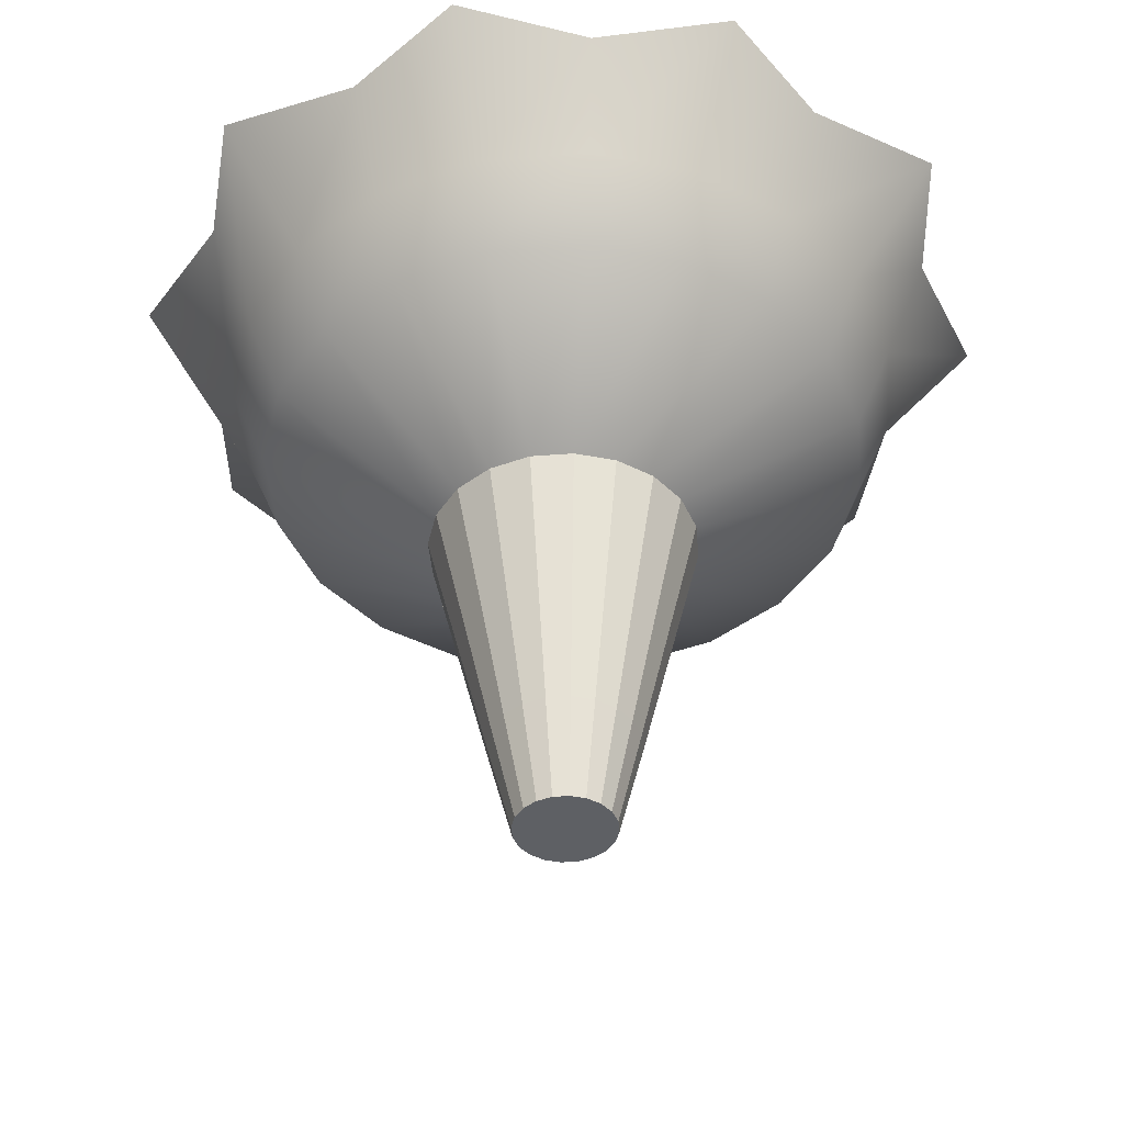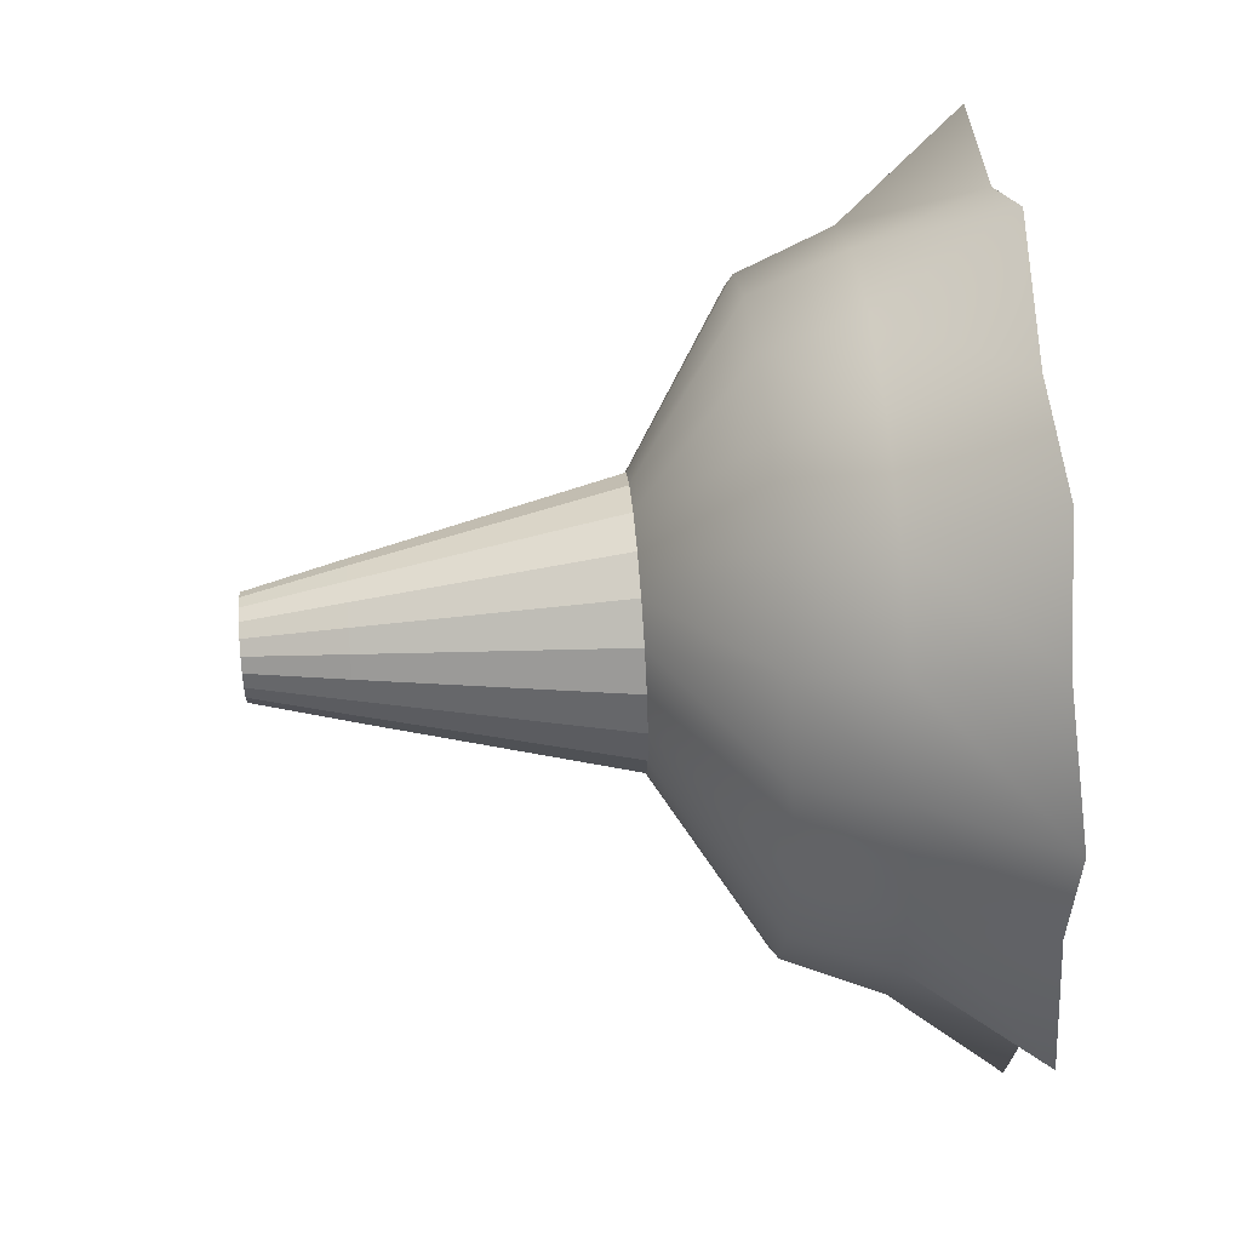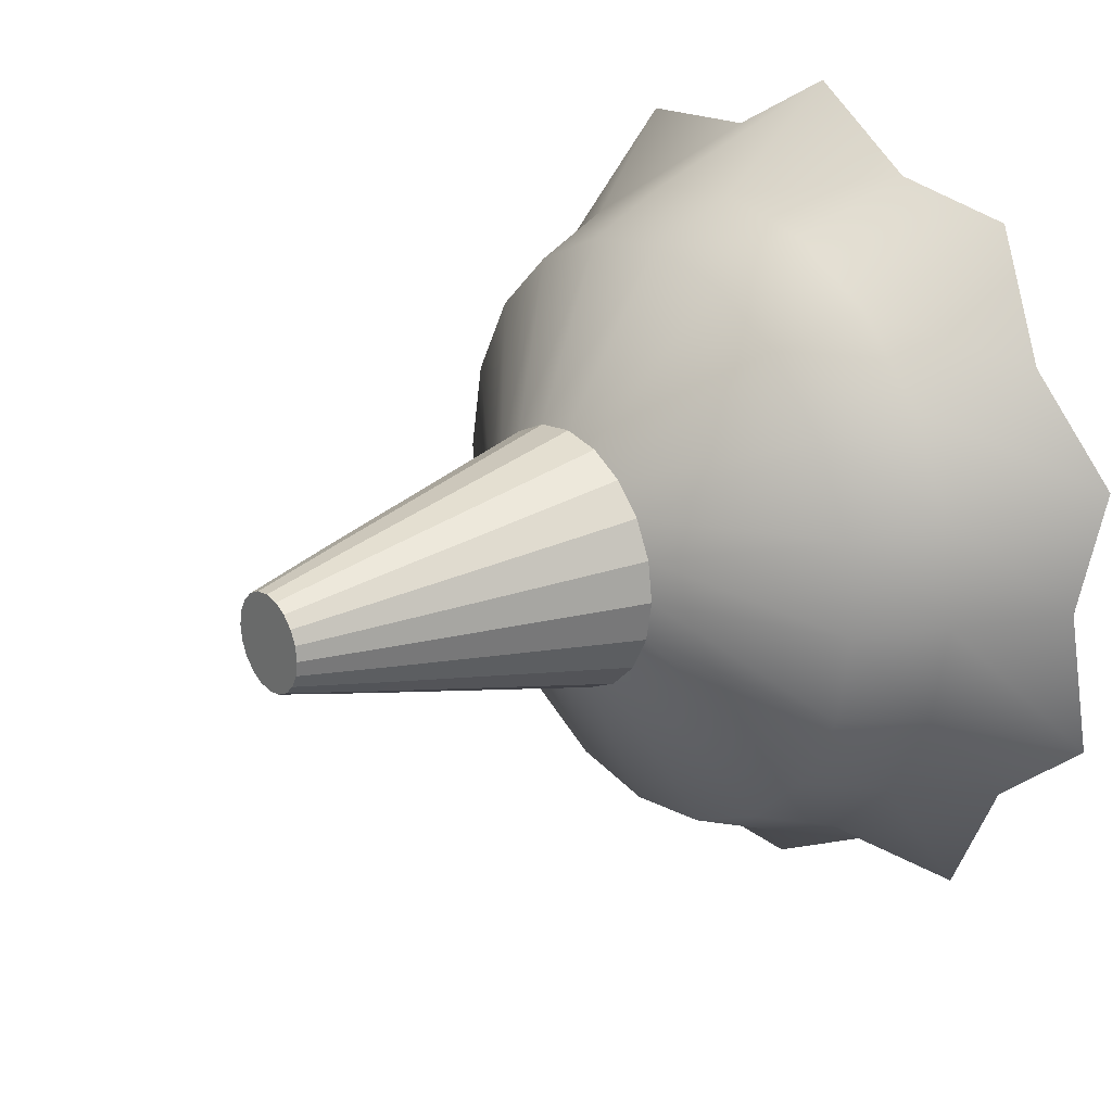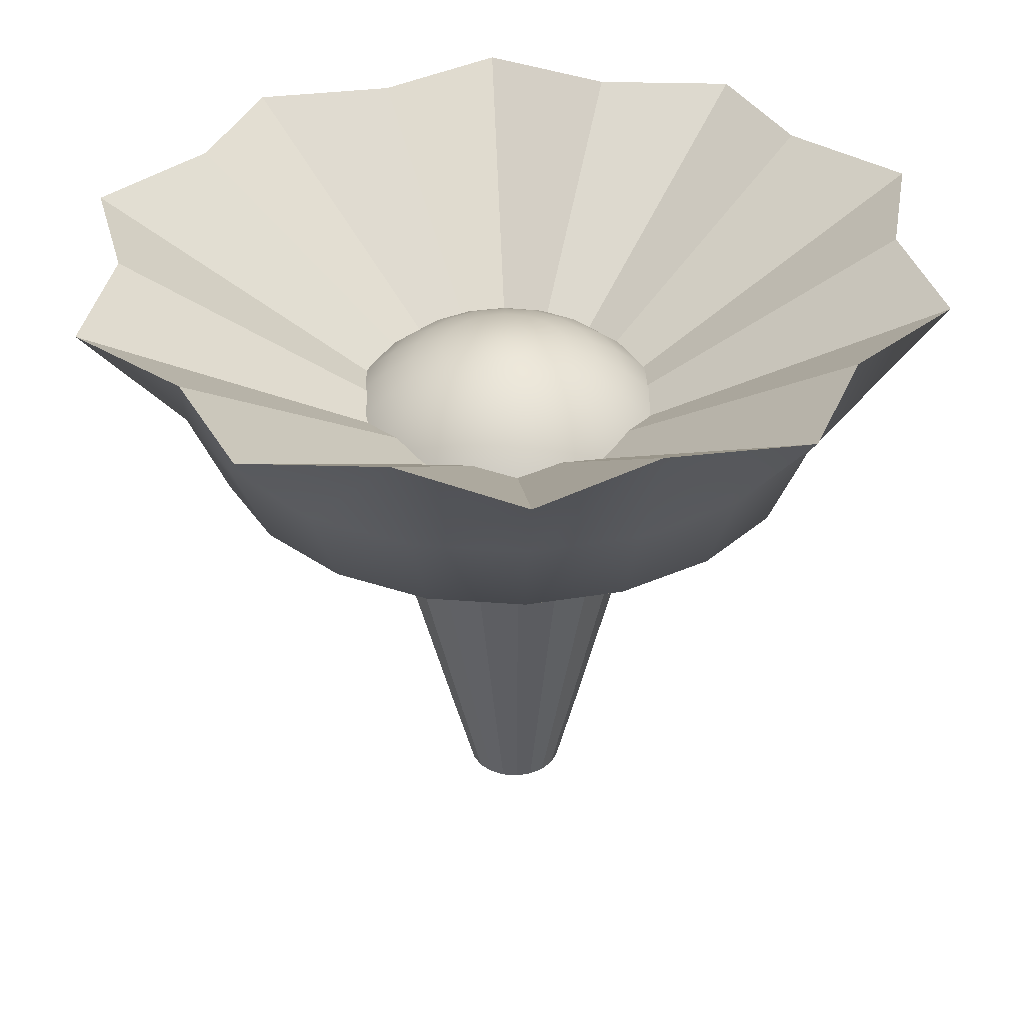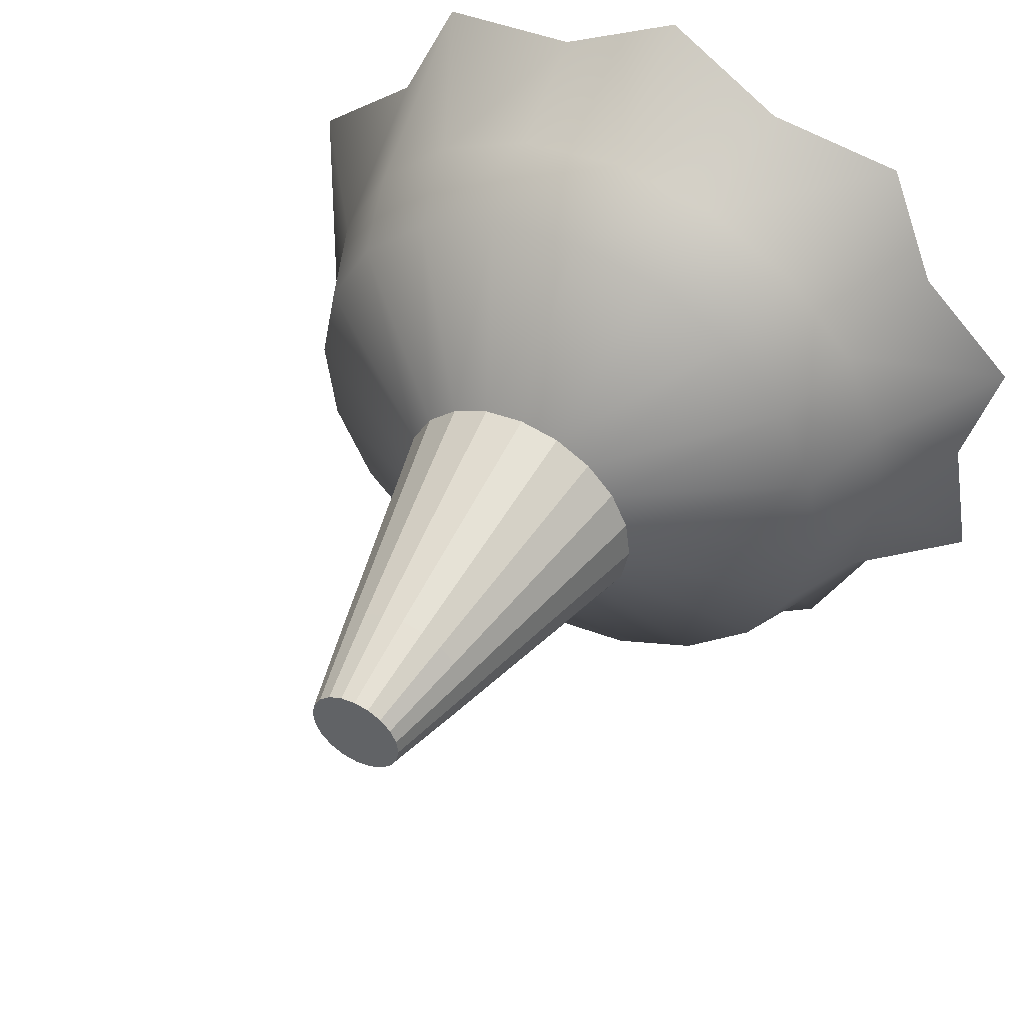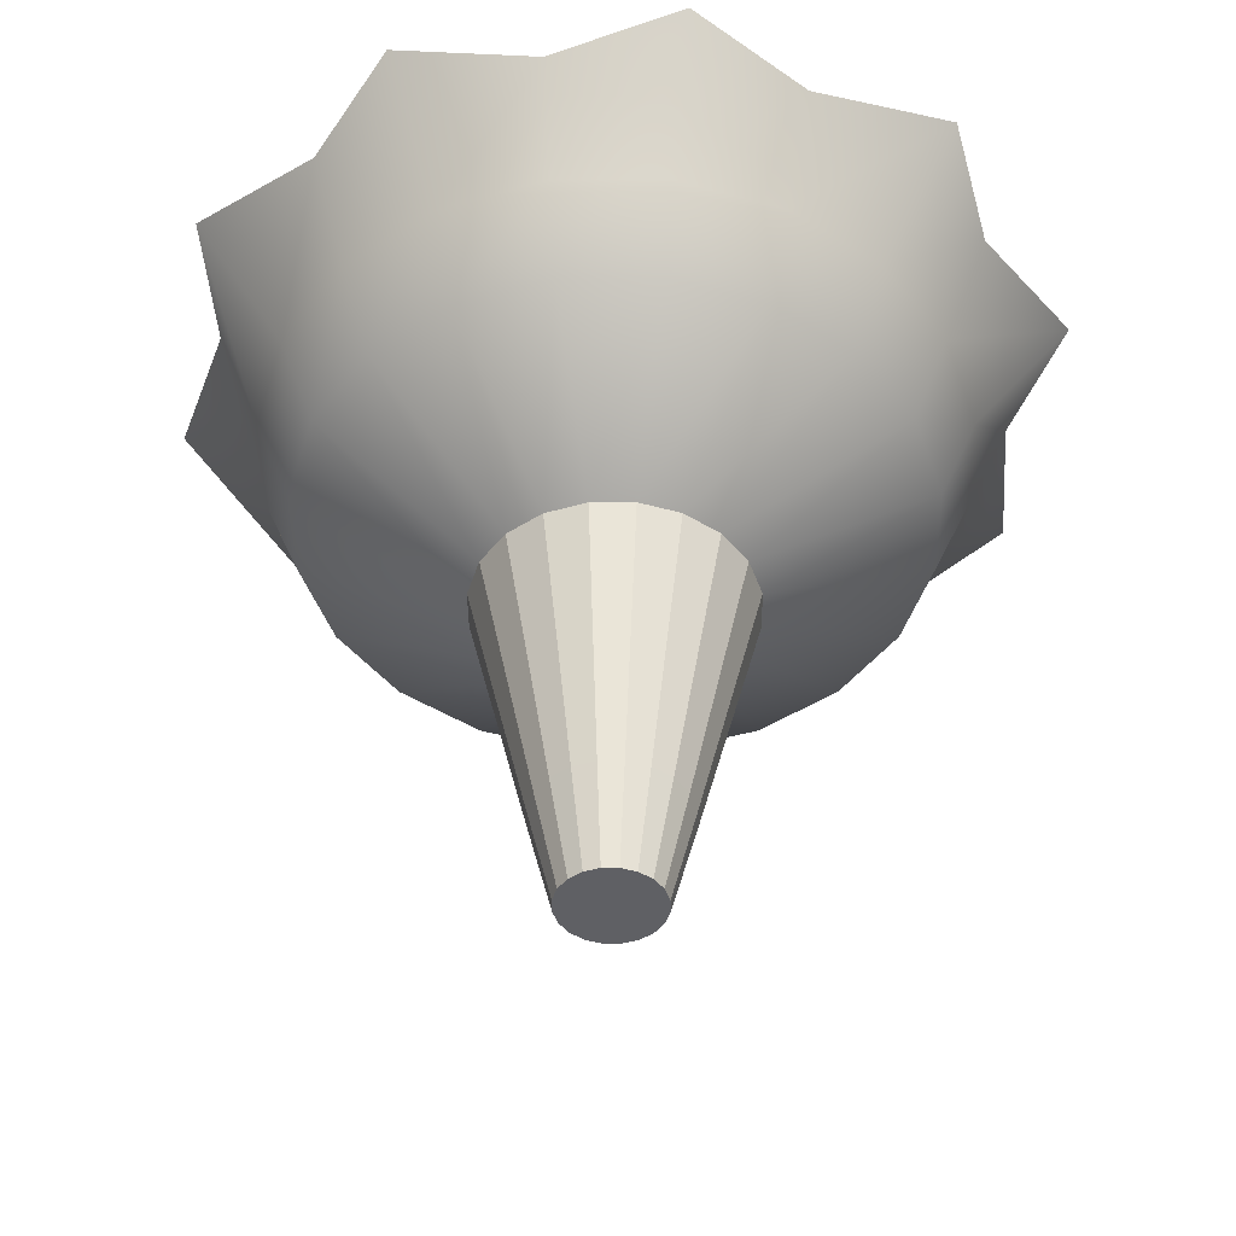
<metadata>
{"format":"obj","ext":"obj","renderer":"f3d","projection":"perspective","resolution":1024,"background":"white","views":[{"elev":-42.1,"azim":160.4,"up":"+Y"},{"elev":42.5,"azim":85.4,"up":"+Z"},{"elev":21.2,"azim":52.7,"up":"+Z"},{"elev":-52.9,"azim":-179.5,"up":"+Z"},{"elev":46.8,"azim":27.9,"up":"+Z"},{"elev":-45.7,"azim":-41.6,"up":"+Y"}]}
</metadata>
<code>
g default
v 13.45 8.662 23.68
v 12.59 8.648 24.52
v 12.16 8.627 25.64
v 10.97 8.625 25.81
v 9.958 8.614 26.47
v 8.892 8.625 25.91
v 7.69 8.627 25.84
v 7.157 8.648 24.76
v 6.223 8.662 24.01
v 6.426 8.684 22.82
v 6.116 8.706 21.66
v 6.978 8.721 20.82
v 7.412 8.742 19.69
v 8.603 8.744 19.52
v 9.614 8.755 18.87
v 10.68 8.744 19.43
v 11.88 8.742 19.49
v 12.41 8.721 20.57
v 13.35 8.706 21.33
v 13.15 8.684 22.52
v 12.64 7.642 23.43
v 12.25 7.627 24.27
v 11.63 7.615 24.95
v 10.82 7.607 25.41
v 9.918 7.604 25.6
v 8.999 7.607 25.49
v 8.156 7.615 25.11
v 7.473 7.627 24.49
v 7.016 7.642 23.68
v 6.83 7.659 22.78
v 6.933 7.676 21.86
v 7.316 7.692 21.01
v 7.94 7.704 20.33
v 8.744 7.712 19.87
v 9.651 7.714 19.69
v 10.57 7.712 19.79
v 11.41 7.704 20.17
v 12.1 7.692 20.8
v 12.55 7.676 21.6
v 12.74 7.659 22.51
v 12.32 6.854 23.33
v 11.98 6.841 24.08
v 11.43 6.83 24.69
v 10.71 6.823 25.1
v 9.903 6.82 25.26
v 9.084 6.823 25.17
v 8.334 6.83 24.83
v 7.725 6.841 24.28
v 7.318 6.854 23.56
v 7.153 6.869 22.75
v 7.245 6.885 21.93
v 7.585 6.898 21.18
v 8.141 6.909 20.57
v 8.858 6.916 20.17
v 9.665 6.918 20
v 10.48 6.916 20.09
v 11.23 6.909 20.43
v 11.84 6.898 20.99
v 12.25 6.885 21.71
v 12.42 6.869 22.51
v 10.91 5.964 22.94
v 10.76 5.958 23.28
v 10.51 5.953 23.54
v 10.19 5.95 23.73
v 9.837 5.949 23.8
v 9.474 5.95 23.76
v 9.142 5.953 23.61
v 8.872 5.958 23.36
v 8.692 5.964 23.04
v 8.619 5.971 22.69
v 8.659 5.977 22.32
v 8.81 5.983 21.99
v 9.056 5.988 21.72
v 9.374 5.991 21.54
v 9.731 5.992 21.47
v 10.09 5.991 21.51
v 10.43 5.988 21.66
v 10.7 5.983 21.91
v 10.88 5.977 22.22
v 10.95 5.971 22.58
v 9.79 6.408 22.66
v 9.789 6.408 22.66
v 9.788 6.408 22.67
v 9.787 6.408 22.67
v 9.786 6.408 22.67
v 9.784 6.408 22.67
v 9.783 6.408 22.67
v 9.782 6.408 22.66
v 9.781 6.408 22.66
v 9.781 6.408 22.66
v 9.781 6.408 22.66
v 9.782 6.408 22.66
v 9.782 6.408 22.66
v 9.784 6.408 22.66
v 9.785 6.408 22.66
v 9.787 6.408 22.66
v 9.788 6.408 22.66
v 9.789 6.408 22.66
v 9.79 6.408 22.66
v 9.79 6.408 22.66
v 10.31 3.792 22.96
v 10.18 3.79 23.11
v 10.01 3.788 23.2
v 9.812 3.787 23.24
v 9.614 3.788 23.22
v 9.432 3.79 23.14
v 9.285 3.792 23.01
v 9.186 3.796 22.83
v 9.146 3.799 22.64
v 9.169 3.803 22.44
v 9.251 3.806 22.26
v 9.386 3.809 22.11
v 9.559 3.81 22.01
v 9.754 3.811 21.97
v 9.952 3.81 21.99
v 10.13 3.809 22.08
v 10.28 3.806 22.21
v 10.38 3.803 22.38
v 10.42 3.799 22.58
v 10.4 3.796 22.78
v 10.14 2.965 22.83
v 10.05 2.963 22.93
v 9.933 2.962 23
v 9.802 2.962 23.03
v 9.669 2.962 23.01
v 9.547 2.963 22.96
v 9.448 2.965 22.86
v 9.382 2.967 22.75
v 9.355 2.97 22.62
v 9.37 2.972 22.48
v 9.425 2.974 22.36
v 9.516 2.976 22.26
v 9.632 2.977 22.2
v 9.763 2.978 22.17
v 9.896 2.977 22.19
v 10.02 2.976 22.24
v 10.12 2.974 22.33
v 10.18 2.972 22.45
v 10.21 2.97 22.58
v 10.19 2.967 22.71
g pSphere3
f 1 2 22 21
f 2 3 23 22
f 3 4 24 23
f 4 5 25 24
f 5 6 26 25
f 6 7 27 26
f 7 8 28 27
f 8 9 29 28
f 9 10 30 29
f 10 11 31 30
f 11 12 32 31
f 12 13 33 32
f 13 14 34 33
f 14 15 35 34
f 15 16 36 35
f 16 17 37 36
f 17 18 38 37
f 18 19 39 38
f 19 20 40 39
f 20 1 21 40
f 21 22 42 41
f 22 23 43 42
f 23 24 44 43
f 24 25 45 44
f 25 26 46 45
f 26 27 47 46
f 27 28 48 47
f 28 29 49 48
f 29 30 50 49
f 30 31 51 50
f 31 32 52 51
f 32 33 53 52
f 33 34 54 53
f 34 35 55 54
f 35 36 56 55
f 36 37 57 56
f 37 38 58 57
f 38 39 59 58
f 39 40 60 59
f 40 21 41 60
f 41 42 62 61
f 42 43 63 62
f 43 44 64 63
f 44 45 65 64
f 45 46 66 65
f 46 47 67 66
f 47 48 68 67
f 48 49 69 68
f 49 50 70 69
f 50 51 71 70
f 51 52 72 71
f 52 53 73 72
f 53 54 74 73
f 54 55 75 74
f 55 56 76 75
f 56 57 77 76
f 57 58 78 77
f 58 59 79 78
f 59 60 80 79
f 60 41 61 80
f 2 1 81 82
f 3 2 82 83
f 4 3 83 84
f 5 4 84 85
f 6 5 85 86
f 7 6 86 87
f 8 7 87 88
f 9 8 88 89
f 10 9 89 90
f 11 10 90 91
f 12 11 91 92
f 13 12 92 93
f 14 13 93 94
f 15 14 94 95
f 16 15 95 96
f 17 16 96 97
f 18 17 97 98
f 19 18 98 99
f 20 19 99 100
f 1 20 100 81
f 121 122 123 124 125 126 127 128 129 130 131 132 133 134 135 136 137 138 139 140
f 62 63 102 101
f 63 64 103 102
f 64 65 104 103
f 65 66 105 104
f 66 67 106 105
f 67 68 107 106
f 68 69 108 107
f 69 70 109 108
f 70 71 110 109
f 71 72 111 110
f 72 73 112 111
f 73 74 113 112
f 74 75 114 113
f 75 76 115 114
f 76 77 116 115
f 77 78 117 116
f 78 79 118 117
f 79 80 119 118
f 80 61 120 119
f 61 62 101 120
f 101 102 122 121
f 102 103 123 122
f 103 104 124 123
f 104 105 125 124
f 105 106 126 125
f 106 107 127 126
f 107 108 128 127
f 108 109 129 128
f 109 110 130 129
f 110 111 131 130
f 111 112 132 131
f 112 113 133 132
f 113 114 134 133
f 114 115 135 134
f 115 116 136 135
f 116 117 137 136
f 117 118 138 137
f 118 119 139 138
f 119 120 140 139
f 120 101 121 140
g default
v 11.23 7.029 22.21
v 11.03 7.029 21.8
v 10.7 7.029 21.47
v 10.29 7.029 21.26
v 9.835 7.029 21.19
v 9.38 7.029 21.26
v 8.97 7.029 21.47
v 8.644 7.029 21.8
v 8.435 7.029 22.21
v 8.363 7.029 22.66
v 8.435 7.029 23.12
v 8.644 7.029 23.53
v 8.97 7.029 23.85
v 9.38 7.029 24.06
v 9.835 7.029 24.13
v 10.29 7.029 24.06
v 10.7 7.029 23.85
v 11.03 7.029 23.53
v 11.23 7.029 23.12
v 11.31 7.029 22.66
v 11.06 7.246 22.26
v 10.88 7.246 21.9
v 10.59 7.246 21.62
v 10.23 7.246 21.44
v 9.835 7.246 21.37
v 9.437 7.246 21.44
v 9.079 7.246 21.62
v 8.794 7.246 21.9
v 8.611 7.246 22.26
v 8.548 7.246 22.66
v 8.611 7.246 23.06
v 8.794 7.246 23.42
v 9.079 7.246 23.7
v 9.437 7.246 23.88
v 9.835 7.246 23.95
v 10.23 7.246 23.88
v 10.59 7.246 23.7
v 10.88 7.246 23.42
v 11.06 7.246 23.06
v 11.12 7.246 22.66
v 10.85 7.431 22.33
v 10.7 7.431 22.03
v 10.46 7.431 21.8
v 10.17 7.431 21.64
v 9.835 7.431 21.59
v 9.504 7.431 21.64
v 9.206 7.431 21.8
v 8.97 7.431 22.03
v 8.818 7.431 22.33
v 8.765 7.431 22.66
v 8.818 7.431 22.99
v 8.97 7.431 23.29
v 9.206 7.431 23.53
v 9.504 7.431 23.68
v 9.835 7.431 23.73
v 10.17 7.431 23.68
v 10.46 7.431 23.53
v 10.7 7.431 23.29
v 10.85 7.431 22.99
v 10.9 7.431 22.66
v 10.62 7.581 22.41
v 10.5 7.581 22.17
v 10.32 7.581 21.99
v 10.09 7.581 21.87
v 9.835 7.581 21.83
v 9.58 7.581 21.87
v 9.349 7.581 21.99
v 9.167 7.581 22.17
v 9.049 7.581 22.41
v 9.009 7.581 22.66
v 9.049 7.581 22.92
v 9.167 7.581 23.15
v 9.349 7.581 23.33
v 9.58 7.581 23.45
v 9.835 7.581 23.49
v 10.09 7.581 23.45
v 10.32 7.581 23.33
v 10.5 7.581 23.15
v 10.62 7.581 22.92
v 10.66 7.581 22.66
v 10.37 7.69 22.49
v 10.29 7.69 22.33
v 10.17 7.69 22.21
v 10.01 7.69 22.13
v 9.835 7.69 22.1
v 9.661 7.69 22.13
v 9.504 7.69 22.21
v 9.38 7.69 22.33
v 9.3 7.69 22.49
v 9.273 7.69 22.66
v 9.3 7.69 22.83
v 9.38 7.69 22.99
v 9.504 7.69 23.12
v 9.661 7.69 23.2
v 9.835 7.69 23.22
v 10.01 7.69 23.2
v 10.17 7.69 23.12
v 10.29 7.69 22.99
v 10.37 7.69 22.83
v 10.4 7.69 22.66
v 10.11 7.756 22.57
v 10.07 7.756 22.49
v 10 7.756 22.43
v 9.923 7.756 22.39
v 9.835 7.756 22.38
v 9.747 7.756 22.39
v 9.668 7.756 22.43
v 9.605 7.756 22.49
v 9.564 7.756 22.57
v 9.55 7.756 22.66
v 9.564 7.756 22.75
v 9.605 7.756 22.83
v 9.668 7.756 22.89
v 9.747 7.756 22.93
v 9.835 7.756 22.95
v 9.923 7.756 22.93
v 10 7.756 22.89
v 10.07 7.756 22.83
v 10.11 7.756 22.75
v 10.12 7.756 22.66
v 9.835 7.779 22.66
g pSphere2
f 141 142 162 161
f 142 143 163 162
f 143 144 164 163
f 144 145 165 164
f 145 146 166 165
f 146 147 167 166
f 147 148 168 167
f 148 149 169 168
f 149 150 170 169
f 150 151 171 170
f 151 152 172 171
f 152 153 173 172
f 153 154 174 173
f 154 155 175 174
f 155 156 176 175
f 156 157 177 176
f 157 158 178 177
f 158 159 179 178
f 159 160 180 179
f 160 141 161 180
f 161 162 182 181
f 162 163 183 182
f 163 164 184 183
f 164 165 185 184
f 165 166 186 185
f 166 167 187 186
f 167 168 188 187
f 168 169 189 188
f 169 170 190 189
f 170 171 191 190
f 171 172 192 191
f 172 173 193 192
f 173 174 194 193
f 174 175 195 194
f 175 176 196 195
f 176 177 197 196
f 177 178 198 197
f 178 179 199 198
f 179 180 200 199
f 180 161 181 200
f 181 182 202 201
f 182 183 203 202
f 183 184 204 203
f 184 185 205 204
f 185 186 206 205
f 186 187 207 206
f 187 188 208 207
f 188 189 209 208
f 189 190 210 209
f 190 191 211 210
f 191 192 212 211
f 192 193 213 212
f 193 194 214 213
f 194 195 215 214
f 195 196 216 215
f 196 197 217 216
f 197 198 218 217
f 198 199 219 218
f 199 200 220 219
f 200 181 201 220
f 201 202 222 221
f 202 203 223 222
f 203 204 224 223
f 204 205 225 224
f 205 206 226 225
f 206 207 227 226
f 207 208 228 227
f 208 209 229 228
f 209 210 230 229
f 210 211 231 230
f 211 212 232 231
f 212 213 233 232
f 213 214 234 233
f 214 215 235 234
f 215 216 236 235
f 216 217 237 236
f 217 218 238 237
f 218 219 239 238
f 219 220 240 239
f 220 201 221 240
f 221 222 242 241
f 222 223 243 242
f 223 224 244 243
f 224 225 245 244
f 225 226 246 245
f 226 227 247 246
f 227 228 248 247
f 228 229 249 248
f 229 230 250 249
f 230 231 251 250
f 231 232 252 251
f 232 233 253 252
f 233 234 254 253
f 234 235 255 254
f 235 236 256 255
f 236 237 257 256
f 237 238 258 257
f 238 239 259 258
f 239 240 260 259
f 240 221 241 260
f 241 242 261
f 242 243 261
f 243 244 261
f 244 245 261
f 245 246 261
f 246 247 261
f 247 248 261
f 248 249 261
f 249 250 261
f 250 251 261
f 251 252 261
f 252 253 261
f 253 254 261
f 254 255 261
f 255 256 261
f 256 257 261
f 257 258 261
f 258 259 261
f 259 260 261
f 260 241 261

</code>
